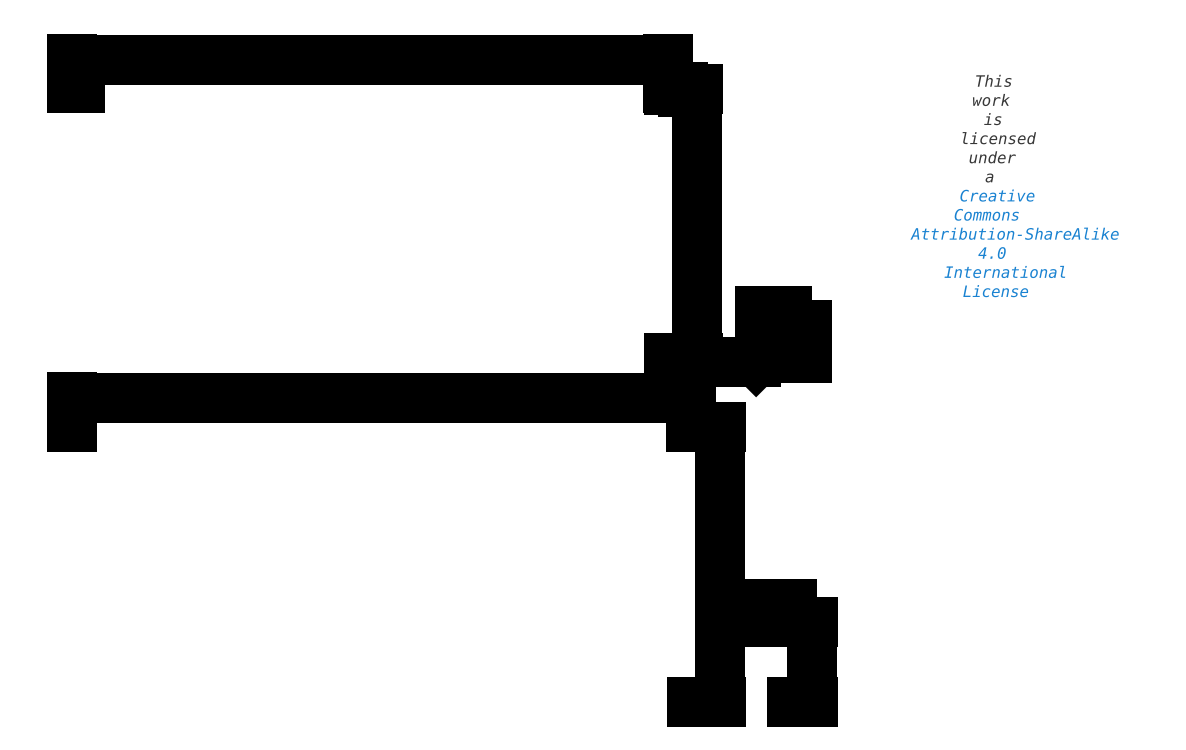
<metadata>
{"format":"dxf","ext":"dxf","renderer":"ezdxf+matplotlib","layout":"modelspace","background":"white","min_lineweight":24,"dpi":150}
</metadata>
<code>
0
SECTION
2
ENTITIES
0
LINE
8
Bag Cut Size
10
125.5
20
14
30
0
11
125.5
21
0
31
0
0
LINE
8
Bag Cut Size
10
120
20
14
30
0
11
125.5
21
14
31
0
0
LINE
8
Bag Cut Size
10
120
20
14
30
0
11
120
21
0
31
0
0
LINE
8
Bag Cut Size
10
120
20
0
30
0
11
125.5
21
0
31
0
0
LINE
8
Cut Size
10
108
20
0
30
0
11
108
21
48
31
0
0
LINE
8
Cut Size
10
108
20
48
30
0
11
0
21
48
31
0
0
LINE
8
Cut Size
10
0
20
0
30
0
11
108
21
0
31
0
0
LINE
8
Cut Size
10
0
20
48
30
0
11
0
21
0
31
0
0
LINE
8
Finished Hammock
10
0
20
107
30
0
11
1.5
21
107
31
0
0
LINE
8
Finished Hammock
10
0
20
107
30
0
11
0
21
106.8
31
0
0
LINE
8
Finished Hammock
10
0
20
60
30
0
11
1.5
21
60
31
0
0
LINE
8
Finished Hammock
10
104
20
60
30
0
11
104
21
60.25
31
0
0
LINE
8
Finished Hammock
10
104
20
60.25
30
0
11
104
21
106.8
31
0
0
LINE
8
Finished Hammock
10
1.07e-14
20
60.25
30
0
11
0
21
60
31
0
0
LINE
8
Finished Hammock
10
104
20
60.25
30
0
11
102.5
21
60.25
31
0
0
LINE
8
Finished Hammock
10
0
20
106.8
30
0
11
1.07e-14
21
60.25
31
0
0
LINE
8
Finished Hammock
10
104
20
106.8
30
0
11
104
21
107
31
0
0
LINE
8
Finished Hammock
10
0
20
106.8
30
0
11
1.5
21
106.8
31
0
0
LINE
8
Finished Hammock
10
102.5
20
107
30
0
11
104
21
107
31
0
0
LINE
8
Finished Hammock
10
102.5
20
60
30
0
11
104
21
60
31
0
0
LINE
8
Finished Hammock
10
102.5
20
107
30
0
11
102.5
21
106.8
31
0
0
LINE
8
Finished Hammock
10
102.5
20
60.25
30
0
11
1.5
21
60.25
31
0
0
LINE
8
Finished Hammock
10
102.5
20
106.8
30
0
11
104
21
106.8
31
0
0
LINE
8
Finished Hammock
10
102.5
20
60.25
30
0
11
102.5
21
60
31
0
0
LINE
8
Finished Hammock
10
102.5
20
106.8
30
0
11
102.5
21
60.25
31
0
0
LINE
8
Finished Hammock
10
1.5
20
60
30
0
11
102.5
21
60
31
0
0
LINE
8
Finished Hammock
10
1.5
20
107
30
0
11
102.5
21
107
31
0
0
LINE
8
Finished Hammock
10
1.5
20
60
30
0
11
1.5
21
60.25
31
0
0
LINE
8
Finished Hammock
10
1.5
20
106.8
30
0
11
102.5
21
106.8
31
0
0
LINE
8
Finished Hammock
10
1.5
20
60.25
30
0
11
1.07e-14
21
60.25
31
0
0
LINE
8
Finished Hammock
10
1.5
20
106.8
30
0
11
1.5
21
107
31
0
0
LINE
8
Finished Hammock
10
1.5
20
60.25
30
0
11
1.5
21
106.8
31
0
0
LINE
8
Finished Bag
10
124.8
20
65.75
30
0
11
120
21
65.75
31
0
0
LINE
8
Finished Bag
10
124.8
20
64.75
30
0
11
124.8
21
65.75
31
0
0
LINE
8
Finished Bag
10
120
20
65.75
30
0
11
120
21
64.75
31
0
0
LINE
8
Finished Bag
10
120
20
64.75
30
0
11
124.8
21
64.75
31
0
0
LINE
8
Finished Bag
10
120
20
64.75
30
0
11
120
21
61
31
0
0
ARC
8
Finished Bag
10
123.8
20
61
30
0
40
1
50
270
51
0
0
ARC
8
Finished Bag
10
121
20
61
30
0
40
1
50
180
51
270
0
LINE
8
Finished Bag
10
121
20
60
30
0
11
123.9
21
60
31
0
0
LINE
8
Finished Bag
10
124.8
20
61
30
0
11
124.8
21
64.75
31
0
0
DIMENSION
8
Dimensions
280
     0
2
*D3
10
104
20
112
30
0
11
52
21
112.6
31
0
70
    32
71
     5
42
104
73
     0
74
     0
75
     0
3
QCADDimStyle
13
0
23
107
33
0
14
104
24
107
34
0
0
DIMENSION
8
Dimensions
280
     0
2
*D4
10
1.5
20
109.5
30
0
11
0.75
21
110.3
31
0
70
    32
71
     5
42
1.5
73
     0
74
     0
75
     0
3
QCADDimStyle
13
0
23
107
33
0
14
1.5
24
107
34
0
0
DIMENSION
8
Dimensions
280
     0
2
*D5
10
108
20
53
30
0
11
54
21
53.59
31
0
70
    32
71
     5
42
108
73
     0
74
     0
75
     0
3
QCADDimStyle
13
0
23
48
33
0
14
108
24
48
34
0
0
DIMENSION
8
Dimensions
280
     0
2
*D6
10
124.8
20
68
30
0
11
122.4
21
68.59
31
0
70
    32
71
     5
42
4.75
73
     0
74
     0
75
     0
3
QCADDimStyle
13
120
23
65.75
33
0
14
124.8
24
65.75
34
0
0
DIMENSION
8
Dimensions
280
     0
2
*D7
10
125.5
20
17
30
0
11
122.8
21
17.59
31
0
70
    32
71
     5
42
5.5
73
     0
74
     0
75
     0
3
QCADDimStyle
13
120
23
14
33
0
14
125.5
24
14
34
0
0
DIMENSION
8
Dimensions
280
     0
2
*D8
10
109
20
60
30
0
11
108.4
21
83.5
31
0
70
    32
71
     5
42
47
73
     0
74
     0
75
     0
3
QCADDimStyle
13
104
23
107
33
0
14
104
24
60
34
0
50
90
0
DIMENSION
8
Dimensions
280
     0
2
*D9
10
106.5
20
106.8
30
0
11
107.3
21
106.9
31
0
70
    32
71
     5
42
0.25
73
     0
74
     0
75
     0
3
QCADDimStyle
13
104
23
107
33
0
14
104
24
106.8
34
0
50
90
0
DIMENSION
8
Dimensions
280
     0
2
*D10
10
126.5
20
64.75
30
0
11
127.3
21
65.25
31
0
70
    32
71
     5
42
1
73
     0
74
     0
75
     0
3
QCADDimStyle
13
124.8
23
65.75
33
0
14
124.8
24
64.75
34
0
50
90
0
DIMENSION
8
Dimensions
280
     0
2
*D11
10
128
20
60
30
0
11
127.4
21
62.87
31
0
70
    32
71
     5
42
5.75
73
     0
74
     0
75
     0
3
QCADDimStyle
13
124.8
23
65.75
33
0
14
123.9
24
60
34
0
50
90
0
DIMENSION
8
Dimensions
280
     0
2
*D12
10
129
20
-2e-16
30
0
11
128.4
21
7
31
0
70
    32
71
     5
42
14
73
     0
74
     0
75
     0
3
QCADDimStyle
13
125.5
23
14
33
0
14
125.5
24
0
34
0
50
90
0
DIMENSION
8
Dimensions
280
     0
2
*D13
10
113
20
-3e-16
30
0
11
112.4
21
24
31
0
70
    32
71
     5
42
48
73
     0
74
     0
75
     0
3
QCADDimStyle
13
108
23
48
33
0
14
108
24
0
34
0
50
90
0
MTEXT
8
0
10
160
20
100
30
0
40
0.06843
41
0
46
0
71
     5
72
     1
1
\H3.001;Hummingbird Hammocks\PUltralight Single Hammock V3
7
textstyle25
73
     1
44
1
0
MTEXT
8
0
10
160
20
90
30
0
40
0.06843
41
0
46
0
71
     5
72
     1
1
\fHelvetica Neue,Helvetica,Arial,sans-serif|b0|i0|c0|p0;\c3618615;\H1.999;This work is licensed under a \P\c13730329;Creative Commons Attribution-ShareAlike 4 International License
7
textstyle26
73
     1
44
1
0
DIMENSION
8
Dimensions
280
     0
2
*D14
10
121
20
61
30
0
11
117.2
21
59.92
31
0
70
    36
71
     5
42
1
73
     0
74
     0
75
     0
3
QCADDimStyle
15
120.3
25
60.29
35
0
40
0
0
ENDSEC
0
EOF

</code>
